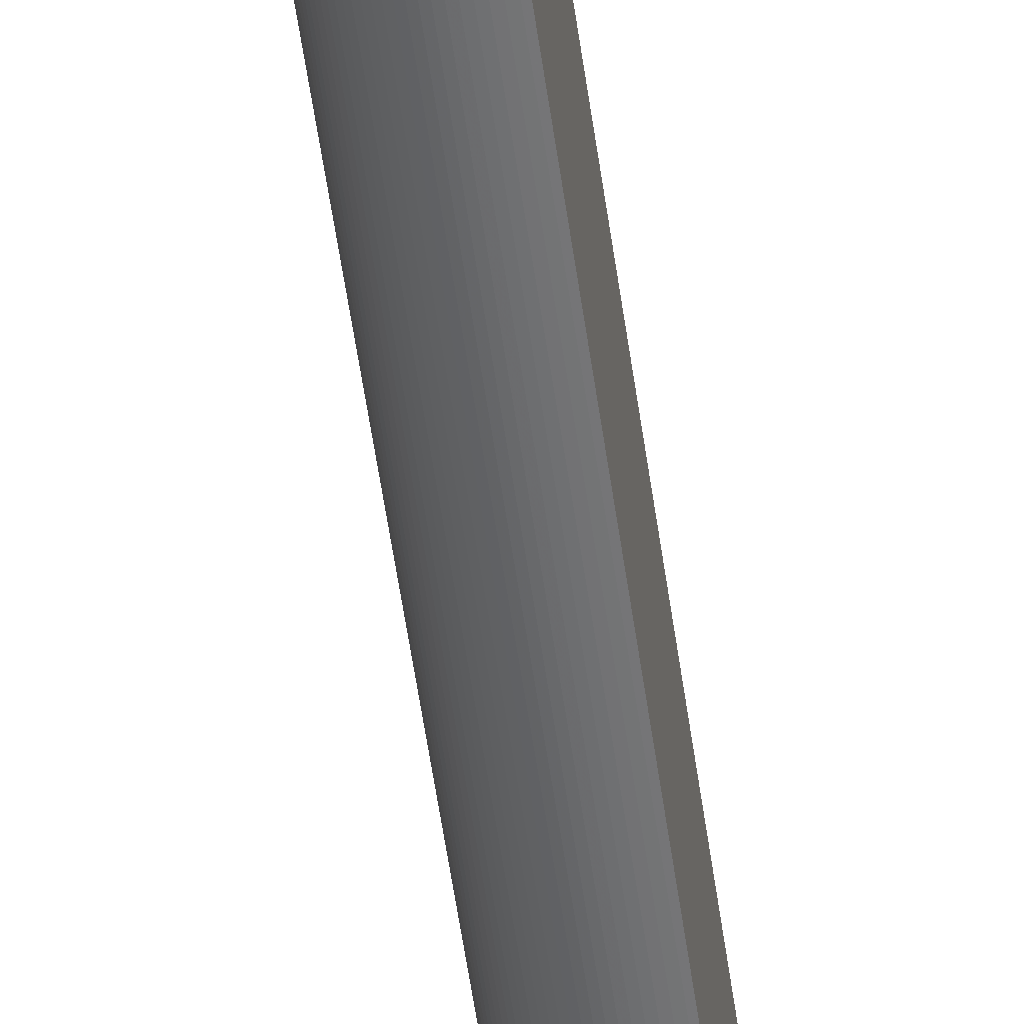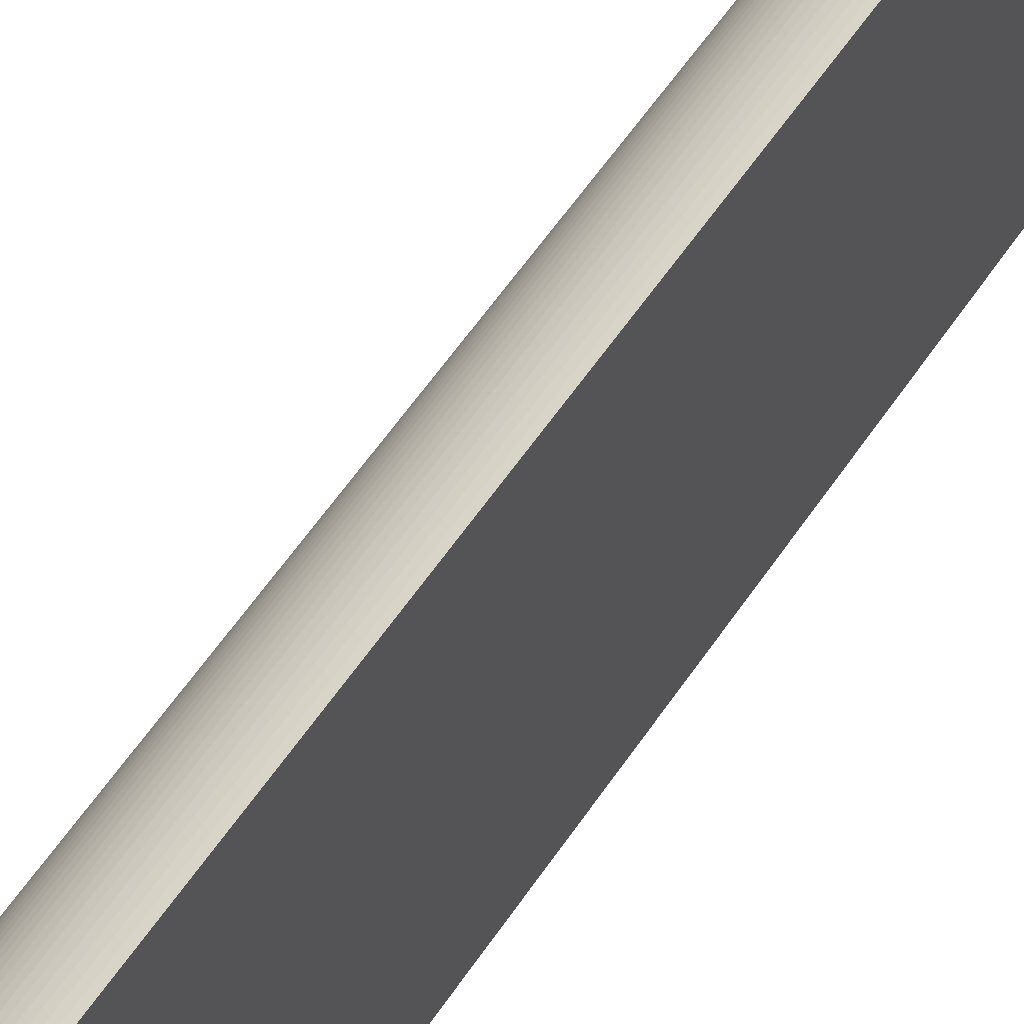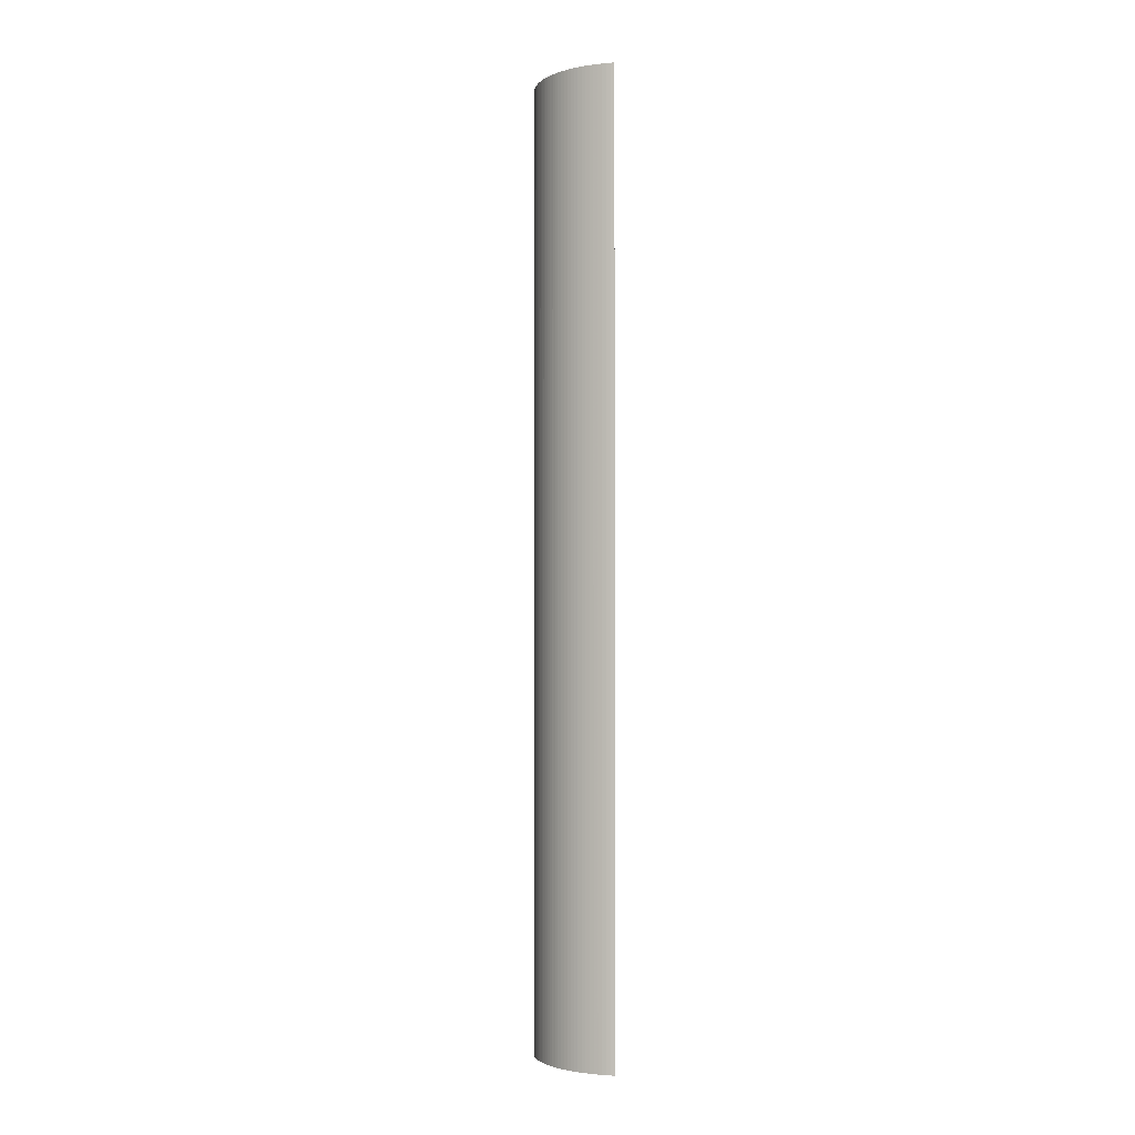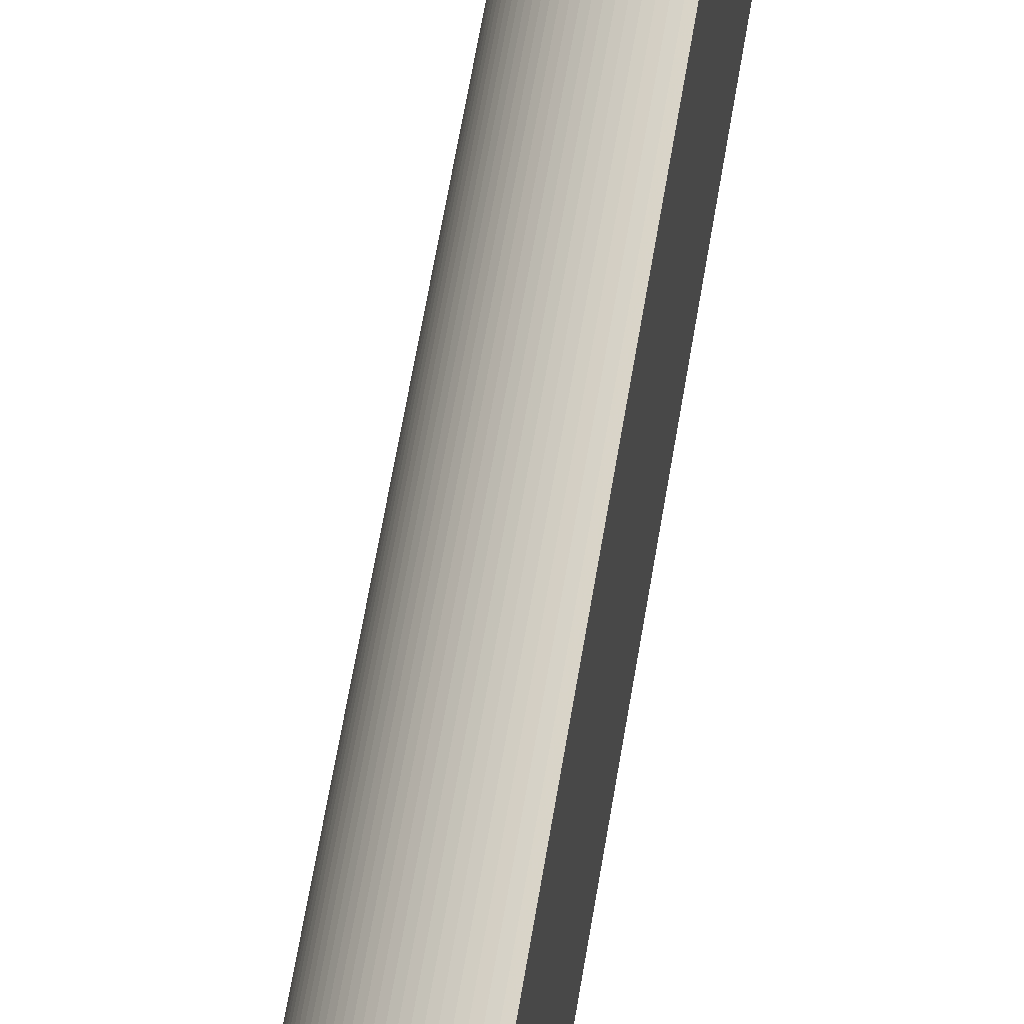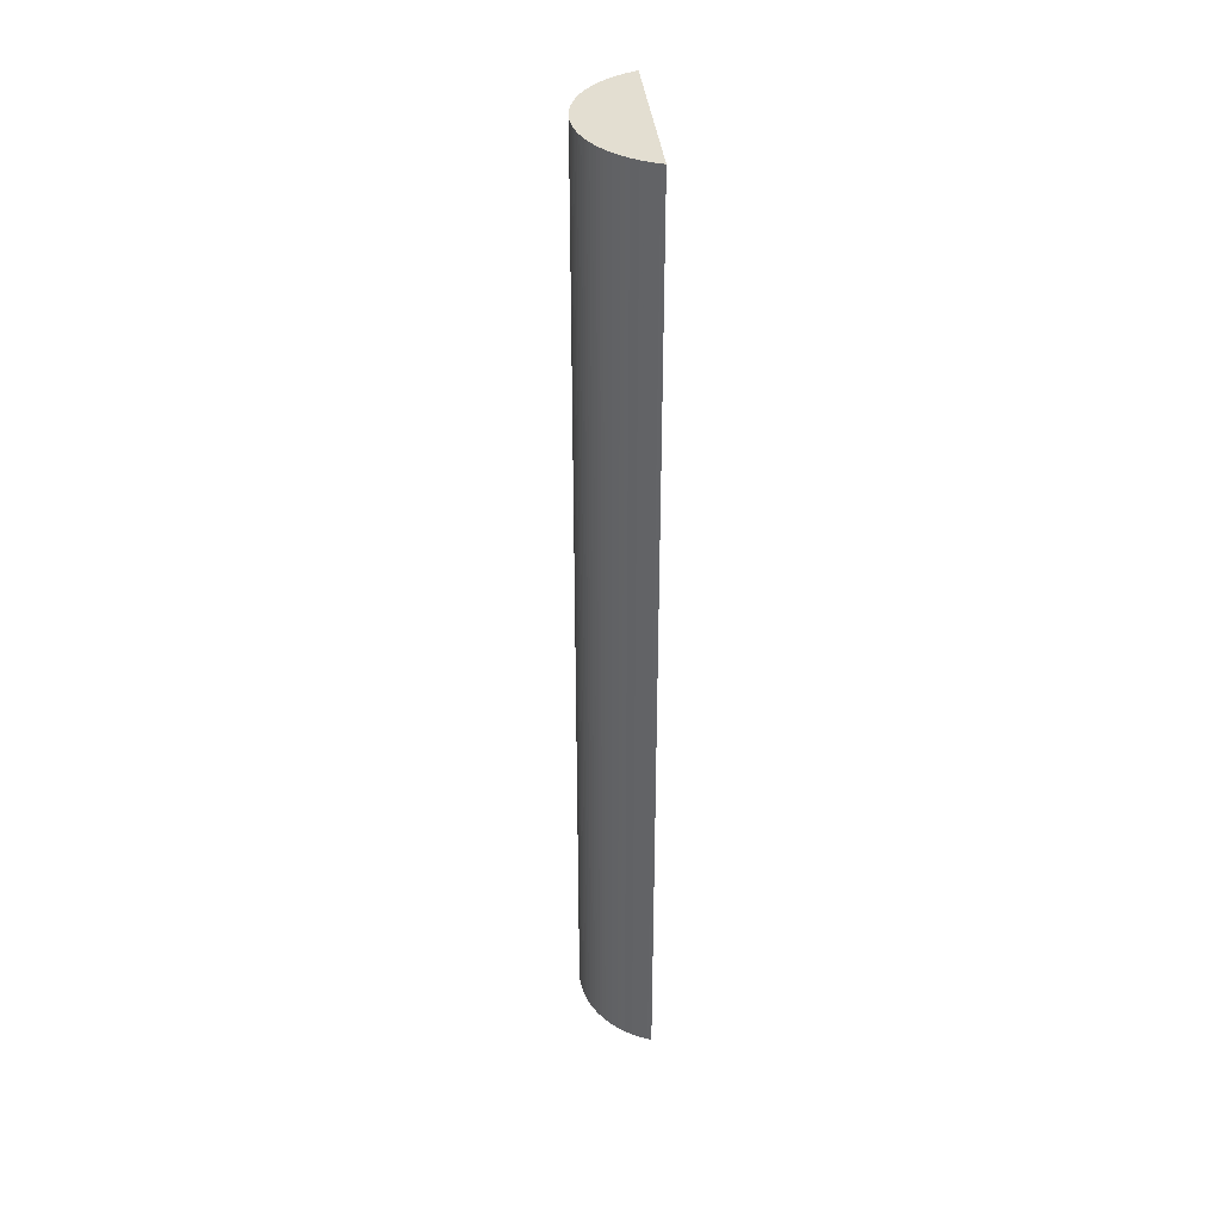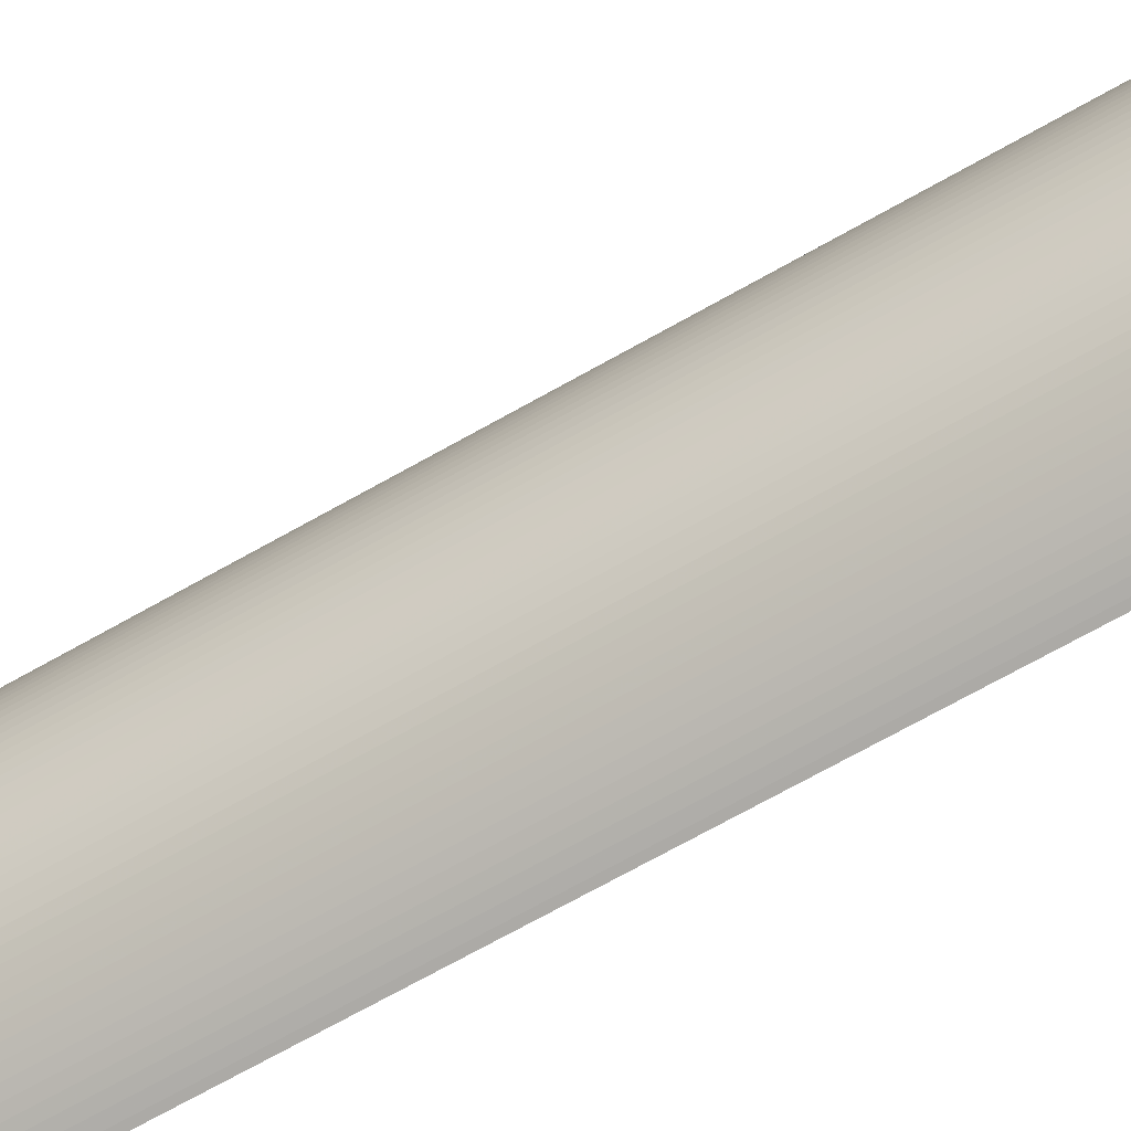
<metadata>
{"format":"obj","ext":"obj","renderer":"f3d","projection":"perspective","resolution":1024,"background":"white","views":[{"elev":-63.7,"azim":-171.3,"up":"+Y"},{"elev":50.5,"azim":-148.9,"up":"+Y"},{"elev":-2.3,"azim":172.3,"up":"+Z"},{"elev":57.9,"azim":-171.0,"up":"+Y"},{"elev":36.2,"azim":174.2,"up":"+Z"},{"elev":-61.0,"azim":121.3,"up":"+Y"}]}
</metadata>
<code>
v 0.002087 -0.001972 -0.005
v 0.002115 -0.001962 -0.005
v 0.002087 -0.001972 0.005
v 0.002087 -2.734e-05 -0.005
v 0.002156 -0.001944 -0.005
v 0.002115 -0.001962 0.005
v 0.002087 -2.734e-05 0.005
v 0.002127 -4.296e-05 -0.005
v 0.002196 -0.001925 -0.005
v 0.002156 -0.001944 0.005
v 0.002127 -4.296e-05 0.005
v 0.002168 -6.085e-05 -0.005
v 0.002236 -0.001904 -0.005
v 0.002196 -0.001925 0.005
v 0.002168 -6.085e-05 0.005
v 0.002208 -8.066e-05 -0.005
v 0.002274 -0.001882 -0.005
v 0.002236 -0.001904 0.005
v 0.002208 -8.066e-05 0.005
v 0.002247 -0.000102 -0.005
v 0.002312 -0.001858 -0.005
v 0.002274 -0.001882 0.005
v 0.002247 -0.000102 0.005
v 0.002285 -0.000125 -0.005
v 0.002348 -0.001832 -0.005
v 0.002312 -0.001858 0.005
v 0.002285 -0.000125 0.005
v 0.002322 -0.0001496 -0.005
v 0.002384 -0.001805 -0.005
v 0.002348 -0.001832 0.005
v 0.002322 -0.0001496 0.005
v 0.002359 -0.0001759 -0.005
v 0.002418 -0.001776 -0.005
v 0.002384 -0.001805 0.005
v 0.002359 -0.0001759 0.005
v 0.002393 -0.0002037 -0.005
v 0.00245 -0.001745 -0.005
v 0.002418 -0.001776 0.005
v 0.002393 -0.0002037 0.005
v 0.002427 -0.0002328 -0.005
v 0.002482 -0.001714 -0.005
v 0.00245 -0.001745 0.005
v 0.002427 -0.0002328 0.005
v 0.00246 -0.0002636 -0.005
v 0.002512 -0.001681 -0.005
v 0.002482 -0.001714 0.005
v 0.00246 -0.0002636 0.005
v 0.002491 -0.0002956 -0.005
v 0.002541 -0.001646 -0.005
v 0.002512 -0.001681 0.005
v 0.002491 -0.0002956 0.005
v 0.00252 -0.0003289 -0.005
v 0.002568 -0.001611 -0.005
v 0.002541 -0.001646 0.005
v 0.00252 -0.0003289 0.005
v 0.002548 -0.0003636 -0.005
v 0.002593 -0.001574 -0.005
v 0.002568 -0.001611 0.005
v 0.002548 -0.0003636 0.005
v 0.002575 -0.0003994 -0.005
v 0.002617 -0.001537 -0.005
v 0.002593 -0.001574 0.005
v 0.002575 -0.0003994 0.005
v 0.0026 -0.0004363 -0.005
v 0.00264 -0.001498 -0.005
v 0.002617 -0.001537 0.005
v 0.0026 -0.0004363 0.005
v 0.002624 -0.0004742 -0.005
v 0.00266 -0.001459 -0.005
v 0.00264 -0.001498 0.005
v 0.002624 -0.0004742 0.005
v 0.002646 -0.0005131 -0.005
v 0.002679 -0.001418 -0.005
v 0.00266 -0.001459 0.005
v 0.002646 -0.0005131 0.005
v 0.002666 -0.000553 -0.005
v 0.002696 -0.001377 -0.005
v 0.002679 -0.001418 0.005
v 0.002666 -0.000553 0.005
v 0.002684 -0.0005936 -0.005
v 0.002712 -0.001335 -0.005
v 0.002696 -0.001377 0.005
v 0.002684 -0.0005936 0.005
v 0.002701 -0.0006351 -0.005
v 0.002725 -0.001292 -0.005
v 0.002712 -0.001335 0.005
v 0.002701 -0.0006351 0.005
v 0.002716 -0.0006772 -0.005
v 0.002737 -0.001249 -0.005
v 0.002725 -0.001292 0.005
v 0.002716 -0.0006772 0.005
v 0.002729 -0.0007198 -0.005
v 0.002747 -0.001206 -0.005
v 0.002737 -0.001249 0.005
v 0.002729 -0.0007198 0.005
v 0.00274 -0.000763 -0.005
v 0.002755 -0.001162 -0.005
v 0.002747 -0.001206 0.005
v 0.00274 -0.000763 0.005
v 0.002749 -0.0008066 -0.005
v 0.002761 -0.001118 -0.005
v 0.002755 -0.001162 0.005
v 0.002749 -0.0008066 0.005
v 0.002756 -0.0008508 -0.005
v 0.002765 -0.001073 -0.005
v 0.002761 -0.001118 0.005
v 0.002756 -0.0008508 0.005
v 0.002762 -0.000895 -0.005
v 0.002767 -0.001029 -0.005
v 0.002765 -0.001073 0.005
v 0.002762 -0.000895 0.005
v 0.002766 -0.0009395 -0.005
v 0.002767 -0.0009841 -0.005
v 0.002767 -0.001029 0.005
v 0.002766 -0.0009395 0.005
v 0.002767 -0.0009841 0.005
f 1 2 6
f 1 6 3
f 1 3 7
f 1 7 4
f 1 4 8
f 1 8 12
f 1 12 16
f 1 16 20
f 1 20 24
f 1 24 28
f 1 28 32
f 1 32 36
f 1 36 40
f 1 40 44
f 1 44 48
f 1 48 52
f 1 52 56
f 1 56 60
f 1 60 64
f 1 64 68
f 1 68 72
f 1 72 76
f 1 76 80
f 1 80 84
f 1 84 88
f 1 88 92
f 1 92 96
f 1 96 100
f 1 100 104
f 1 104 108
f 1 108 112
f 1 112 113
f 1 113 109
f 1 109 105
f 1 105 101
f 1 101 97
f 1 97 93
f 1 93 89
f 1 89 85
f 1 85 81
f 1 81 77
f 1 77 73
f 1 73 69
f 1 69 65
f 1 65 61
f 1 61 57
f 1 57 53
f 1 53 49
f 1 49 45
f 1 45 41
f 1 41 37
f 1 37 33
f 1 33 29
f 1 29 25
f 1 25 21
f 1 21 17
f 1 17 13
f 1 13 9
f 1 9 5
f 1 5 2
f 2 5 10
f 2 10 6
f 3 6 10
f 3 10 14
f 3 14 18
f 3 18 22
f 3 22 26
f 3 26 30
f 3 30 34
f 3 34 38
f 3 38 42
f 3 42 46
f 3 46 50
f 3 50 54
f 3 54 58
f 3 58 62
f 3 62 66
f 3 66 70
f 3 70 74
f 3 74 78
f 3 78 82
f 3 82 86
f 3 86 90
f 3 90 94
f 3 94 98
f 3 98 102
f 3 102 106
f 3 106 110
f 3 110 114
f 3 114 116
f 3 116 115
f 3 115 111
f 3 111 107
f 3 107 103
f 3 103 99
f 3 99 95
f 3 95 91
f 3 91 87
f 3 87 83
f 3 83 79
f 3 79 75
f 3 75 71
f 3 71 67
f 3 67 63
f 3 63 59
f 3 59 55
f 3 55 51
f 3 51 47
f 3 47 43
f 3 43 39
f 3 39 35
f 3 35 31
f 3 31 27
f 3 27 23
f 3 23 19
f 3 19 15
f 3 15 11
f 3 11 7
f 4 7 11
f 4 11 8
f 5 9 14
f 5 14 10
f 8 11 15
f 8 15 12
f 9 13 18
f 9 18 14
f 12 15 19
f 12 19 16
f 13 17 22
f 13 22 18
f 16 19 23
f 16 23 20
f 17 21 26
f 17 26 22
f 20 23 27
f 20 27 24
f 21 25 30
f 21 30 26
f 24 27 31
f 24 31 28
f 25 29 34
f 25 34 30
f 28 31 35
f 28 35 32
f 29 33 38
f 29 38 34
f 32 35 39
f 32 39 36
f 33 37 42
f 33 42 38
f 36 39 43
f 36 43 40
f 37 41 46
f 37 46 42
f 40 43 47
f 40 47 44
f 41 45 50
f 41 50 46
f 44 47 51
f 44 51 48
f 45 49 54
f 45 54 50
f 48 51 55
f 48 55 52
f 49 53 58
f 49 58 54
f 52 55 59
f 52 59 56
f 53 57 62
f 53 62 58
f 56 59 63
f 56 63 60
f 57 61 66
f 57 66 62
f 60 63 67
f 60 67 64
f 61 65 70
f 61 70 66
f 64 67 71
f 64 71 68
f 65 69 74
f 65 74 70
f 68 71 75
f 68 75 72
f 69 73 78
f 69 78 74
f 72 75 79
f 72 79 76
f 73 77 82
f 73 82 78
f 76 79 83
f 76 83 80
f 77 81 86
f 77 86 82
f 80 83 87
f 80 87 84
f 81 85 90
f 81 90 86
f 84 87 91
f 84 91 88
f 85 89 94
f 85 94 90
f 88 91 95
f 88 95 92
f 89 93 98
f 89 98 94
f 92 95 99
f 92 99 96
f 93 97 102
f 93 102 98
f 96 99 103
f 96 103 100
f 97 101 106
f 97 106 102
f 100 103 107
f 100 107 104
f 101 105 110
f 101 110 106
f 104 107 111
f 104 111 108
f 105 109 114
f 105 114 110
f 108 111 115
f 108 115 112
f 109 113 116
f 109 116 114
f 112 115 116
f 112 116 113

</code>
